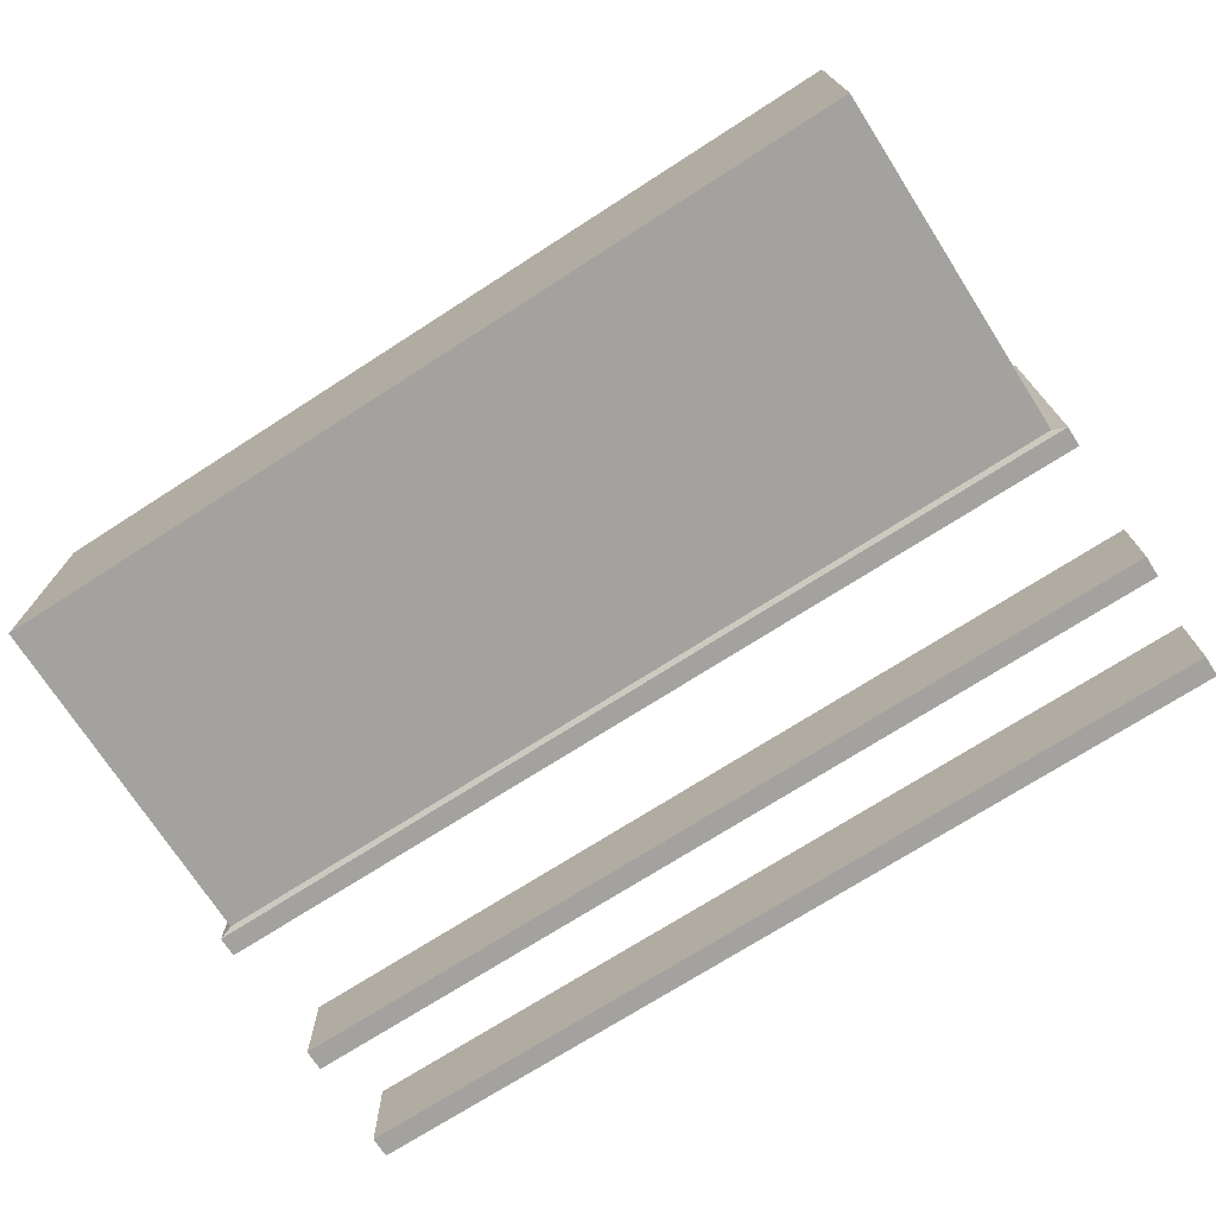
<metadata>
{"format":"obj","ext":"obj","renderer":"f3d","projection":"perspective","resolution":1024,"background":"white","views":[{"elev":-72.6,"azim":32.7,"up":"+Z"}]}
</metadata>
<code>
v -0.3148 0.0009 0.1
v -0.3148 0.2605 0.1
v -0.3148 0.2605 -0.1
v -0.3148 0.0009 0.1
v -0.3148 0.2605 -0.1
v -0.3148 0.0009 -0.1
v -0.3148 0.0009 -0.1
v -0.3148 0.2605 -0.1
v 0.3518 0.2605 -0.1
v -0.3148 0.0009 -0.1
v 0.3518 0.2605 -0.1
v 0.3518 0.0009 -0.1
v 0.3518 0.0009 -0.1
v 0.3518 0.2605 -0.1
v 0.3518 0.2605 0.1
v 0.3518 0.0009 -0.1
v 0.3518 0.2605 0.1
v 0.3518 0.0009 0.1
v 0.3518 0.0009 0.1
v 0.3518 0.2605 0.1
v -0.3148 0.2605 0.1
v 0.3518 0.0009 0.1
v -0.3148 0.2605 0.1
v -0.3148 0.0009 0.1
v -0.3148 0.0009 -0.1
v 0.3518 0.0009 -0.1
v 0.3518 0.0009 0.1
v -0.3148 0.0009 -0.1
v 0.3518 0.0009 0.1
v -0.3148 0.0009 0.1
v 0.3344 0.2309 0.1007
v 0.1339 0.2309 0.1007
v 0.1339 0.2309 0.1157
v 0.3344 0.2309 0.1007
v 0.1339 0.2309 0.1157
v 0.3344 0.2309 0.1157
v 0.1183 0.2309 0.1007
v -0.0822 0.2309 0.1007
v -0.0822 0.2309 0.1157
v 0.1183 0.2309 0.1007
v -0.0822 0.2309 0.1157
v 0.1183 0.2309 0.1157
v 0.1183 0.1707 0.1157
v 0.1183 0.2309 0.1157
v -0.0822 0.2309 0.1157
v 0.1183 0.1707 0.1157
v -0.0822 0.2309 0.1157
v -0.0822 0.1707 0.1157
v 0.1183 0.1707 0.1007
v 0.1183 0.2309 0.1007
v 0.1183 0.2309 0.1157
v 0.1183 0.1707 0.1007
v 0.1183 0.2309 0.1157
v 0.1183 0.1707 0.1157
v -0.0822 0.1707 0.1157
v -0.0822 0.2309 0.1157
v -0.0822 0.2309 0.1007
v -0.0822 0.1707 0.1157
v -0.0822 0.2309 0.1007
v -0.0822 0.1707 0.1007
v 0.3344 0.1707 0.1157
v 0.3344 0.2309 0.1157
v 0.1339 0.2309 0.1157
v 0.3344 0.1707 0.1157
v 0.1339 0.2309 0.1157
v 0.1339 0.1707 0.1157
v -0.0822 0.1707 0.1007
v 0.1183 0.1707 0.1007
v 0.1183 0.1707 0.1157
v -0.0822 0.1707 0.1007
v 0.1183 0.1707 0.1157
v -0.0822 0.1707 0.1157
v -0.2979 0.0261 0.1157
v -0.2979 0.2307 0.1157
v -0.2979 0.2307 0.1007
v -0.2979 0.0261 0.1157
v -0.2979 0.2307 0.1007
v -0.2979 0.0261 0.1007
v -0.0974 0.0261 0.1007
v -0.0974 0.2307 0.1007
v -0.0974 0.2307 0.1157
v -0.0974 0.0261 0.1007
v -0.0974 0.2307 0.1157
v -0.0974 0.0261 0.1157
v -0.0974 0.0261 0.1157
v -0.0974 0.2307 0.1157
v -0.2979 0.2307 0.1157
v -0.0974 0.0261 0.1157
v -0.2979 0.2307 0.1157
v -0.2979 0.0261 0.1157
v -0.2979 0.0261 0.1007
v -0.0974 0.0261 0.1007
v -0.0974 0.0261 0.1157
v -0.2979 0.0261 0.1007
v -0.0974 0.0261 0.1157
v -0.2979 0.0261 0.1157
v -0.0974 0.2307 0.1007
v -0.2979 0.2307 0.1007
v -0.2979 0.2307 0.1157
v -0.0974 0.2307 0.1007
v -0.2979 0.2307 0.1157
v -0.0974 0.2307 0.1157
v -0.0822 0.0261 0.1157
v -0.0822 0.1584 0.1157
v -0.0822 0.1584 0.1007
v -0.0822 0.0261 0.1157
v -0.0822 0.1584 0.1007
v -0.0822 0.0261 0.1007
v 0.1183 0.0261 0.1007
v 0.1183 0.1584 0.1007
v 0.1183 0.1584 0.1157
v 0.1183 0.0261 0.1007
v 0.1183 0.1584 0.1157
v 0.1183 0.0261 0.1157
v 0.1183 0.0261 0.1157
v 0.1183 0.1584 0.1157
v -0.0822 0.1584 0.1157
v 0.1183 0.0261 0.1157
v -0.0822 0.1584 0.1157
v -0.0822 0.0261 0.1157
v -0.0822 0.0261 0.1007
v 0.1183 0.0261 0.1007
v 0.1183 0.0261 0.1157
v -0.0822 0.0261 0.1007
v 0.1183 0.0261 0.1157
v -0.0822 0.0261 0.1157
v 0.1183 0.1584 0.1007
v -0.0822 0.1584 0.1007
v -0.0822 0.1584 0.1157
v 0.1183 0.1584 0.1007
v -0.0822 0.1584 0.1157
v 0.1183 0.1584 0.1157
v 0.1335 0.0261 0.1157
v 0.1335 0.1584 0.1157
v 0.1335 0.1584 0.1007
v 0.1335 0.0261 0.1157
v 0.1335 0.1584 0.1007
v 0.1335 0.0261 0.1007
v 0.334 0.0261 0.1007
v 0.334 0.1584 0.1007
v 0.334 0.1584 0.1157
v 0.334 0.0261 0.1007
v 0.334 0.1584 0.1157
v 0.334 0.0261 0.1157
v 0.334 0.0261 0.1157
v 0.334 0.1584 0.1157
v 0.1335 0.1584 0.1157
v 0.334 0.0261 0.1157
v 0.1335 0.1584 0.1157
v 0.1335 0.0261 0.1157
v 0.1335 0.0261 0.1007
v 0.334 0.0261 0.1007
v 0.334 0.0261 0.1157
v 0.1335 0.0261 0.1007
v 0.334 0.0261 0.1157
v 0.1335 0.0261 0.1157
v 0.334 0.1584 0.1007
v 0.1335 0.1584 0.1007
v 0.1335 0.1584 0.1157
v 0.334 0.1584 0.1007
v 0.1335 0.1584 0.1157
v 0.334 0.1584 0.1157
v 0.3344 0.1707 0.1007
v 0.3344 0.2309 0.1007
v 0.3344 0.2309 0.1157
v 0.3344 0.1707 0.1007
v 0.3344 0.2309 0.1157
v 0.3344 0.1707 0.1157
v 0.1339 0.1707 0.1157
v 0.1339 0.2309 0.1157
v 0.1339 0.2309 0.1007
v 0.1339 0.1707 0.1157
v 0.1339 0.2309 0.1007
v 0.1339 0.1707 0.1007
v 0.1339 0.1707 0.1007
v 0.3344 0.1707 0.1007
v 0.3344 0.1707 0.1157
v 0.1339 0.1707 0.1007
v 0.3344 0.1707 0.1157
v 0.1339 0.1707 0.1157
v 0.3518 0.2605 0.1
v 0.3518 0.2605 -0.1
v 0.362 0.2637 -0.1032
v 0.3518 0.2605 0.1
v 0.362 0.2637 -0.1032
v 0.362 0.2637 0.1032
v -0.3148 0.2605 -0.1
v -0.3148 0.2605 0.1
v -0.3249 0.2637 0.1032
v -0.3148 0.2605 -0.1
v -0.3249 0.2637 0.1032
v -0.3249 0.2637 -0.1032
v -0.3148 0.2605 0.1
v 0.3518 0.2605 0.1
v 0.362 0.2637 0.1032
v -0.3148 0.2605 0.1
v 0.362 0.2637 0.1032
v -0.3249 0.2637 0.1032
v 0.3518 0.2605 -0.1
v -0.3148 0.2605 -0.1
v -0.3249 0.2637 -0.1032
v 0.3518 0.2605 -0.1
v -0.3249 0.2637 -0.1032
v 0.362 0.2637 -0.1032
v 0.362 0.2637 0.1032
v 0.362 0.2637 -0.1032
v 0.362 0.2789 -0.1032
v 0.362 0.2637 0.1032
v 0.362 0.2789 -0.1032
v 0.362 0.2789 0.1032
v -0.3249 0.2637 -0.1032
v -0.3249 0.2637 0.1032
v -0.3249 0.2789 0.1032
v -0.3249 0.2637 -0.1032
v -0.3249 0.2789 0.1032
v -0.3249 0.2789 -0.1032
v -0.3249 0.2637 0.1032
v 0.362 0.2637 0.1032
v 0.362 0.2789 0.1032
v -0.3249 0.2637 0.1032
v 0.362 0.2789 0.1032
v -0.3249 0.2789 0.1032
v 0.362 0.2637 -0.1032
v -0.3249 0.2637 -0.1032
v -0.3249 0.2789 -0.1032
v 0.362 0.2637 -0.1032
v -0.3249 0.2789 -0.1032
v 0.362 0.2789 -0.1032
v -0.3249 0.2789 0.1032
v 0.362 0.2789 0.1032
v 0.362 0.2789 -0.1032
v -0.3249 0.2789 0.1032
v 0.362 0.2789 -0.1032
v -0.3249 0.2789 -0.1032
v -0.3249 0.3703 -0.0332
v -0.3249 0.3866 -0.0332
v -0.3249 0.3866 -0.1028
v -0.3249 0.3703 -0.0332
v -0.3249 0.3866 -0.1028
v -0.3249 0.3703 -0.1028
v -0.3249 0.3703 -0.1028
v -0.3249 0.3866 -0.1028
v 0.3627 0.3866 -0.1028
v -0.3249 0.3703 -0.1028
v 0.3627 0.3866 -0.1028
v 0.3627 0.3703 -0.1028
v 0.3627 0.3703 -0.1028
v 0.3627 0.3866 -0.1028
v 0.3627 0.3866 -0.0332
v 0.3627 0.3703 -0.1028
v 0.3627 0.3866 -0.0332
v 0.3627 0.3703 -0.0332
v 0.3627 0.3703 -0.0332
v 0.3627 0.3866 -0.0332
v -0.3249 0.3866 -0.0332
v 0.3627 0.3703 -0.0332
v -0.3249 0.3866 -0.0332
v -0.3249 0.3703 -0.0332
v -0.3249 0.3703 -0.1028
v 0.3627 0.3703 -0.1028
v 0.3627 0.3703 -0.0332
v -0.3249 0.3703 -0.1028
v 0.3627 0.3703 -0.0332
v -0.3249 0.3703 -0.0332
v 0.3627 0.3866 -0.1028
v -0.3249 0.3866 -0.1028
v -0.3249 0.3866 -0.0332
v 0.3627 0.3866 -0.1028
v -0.3249 0.3866 -0.0332
v 0.3627 0.3866 -0.0332
v -0.3249 0.4546 -0.0332
v -0.3249 0.4708 -0.0332
v -0.3249 0.4708 -0.1028
v -0.3249 0.4546 -0.0332
v -0.3249 0.4708 -0.1028
v -0.3249 0.4546 -0.1028
v -0.3249 0.4546 -0.1028
v -0.3249 0.4708 -0.1028
v 0.3627 0.4708 -0.1028
v -0.3249 0.4546 -0.1028
v 0.3627 0.4708 -0.1028
v 0.3627 0.4546 -0.1028
v 0.3627 0.4546 -0.1028
v 0.3627 0.4708 -0.1028
v 0.3627 0.4708 -0.0332
v 0.3627 0.4546 -0.1028
v 0.3627 0.4708 -0.0332
v 0.3627 0.4546 -0.0332
v 0.3627 0.4546 -0.0332
v 0.3627 0.4708 -0.0332
v -0.3249 0.4708 -0.0332
v 0.3627 0.4546 -0.0332
v -0.3249 0.4708 -0.0332
v -0.3249 0.4546 -0.0332
v -0.3249 0.4546 -0.1028
v 0.3627 0.4546 -0.1028
v 0.3627 0.4546 -0.0332
v -0.3249 0.4546 -0.1028
v 0.3627 0.4546 -0.0332
v -0.3249 0.4546 -0.0332
v 0.3627 0.4708 -0.1028
v -0.3249 0.4708 -0.1028
v -0.3249 0.4708 -0.0332
v 0.3627 0.4708 -0.1028
v -0.3249 0.4708 -0.0332
v 0.3627 0.4708 -0.0332
v 0.0092 0.206 0.1276
v 0.0351 0.206 0.1276
v 0.0319 0.2022 0.1246
v 0.0092 0.206 0.1276
v 0.0319 0.2022 0.1246
v 0.0125 0.2022 0.1245
v 0.0065 0.2022 0.1119
v 0.0125 0.2022 0.1245
v 0.0092 0.1985 0.1276
v 0.0065 0.2022 0.1119
v 0.0092 0.1985 0.1276
v 0.0013 0.1985 0.1108
v 0.0013 0.206 0.1108
v 0.0092 0.206 0.1276
v 0.0125 0.2022 0.1245
v 0.0013 0.206 0.1108
v 0.0125 0.2022 0.1245
v 0.0065 0.2022 0.1119
v 0.0125 0.2022 0.1245
v 0.0319 0.2022 0.1246
v 0.0351 0.1985 0.1276
v 0.0125 0.2022 0.1245
v 0.0351 0.1985 0.1276
v 0.0092 0.1985 0.1276
v 0.006 0.2022 0.1306
v 0.0384 0.2022 0.1307
v 0.0351 0.206 0.1276
v 0.006 0.2022 0.1306
v 0.0351 0.206 0.1276
v 0.0092 0.206 0.1276
v 0.0013 0.1985 0.1108
v 0.0092 0.1985 0.1276
v 0.006 0.2022 0.1306
v 0.0013 0.1985 0.1108
v 0.006 0.2022 0.1306
v -0.004 0.2022 0.1096
v -0.004 0.2022 0.1096
v 0.006 0.2022 0.1306
v 0.0092 0.206 0.1276
v -0.004 0.2022 0.1096
v 0.0092 0.206 0.1276
v 0.0013 0.206 0.1108
v 0.0092 0.1985 0.1276
v 0.0351 0.1985 0.1276
v 0.0384 0.2022 0.1307
v 0.0092 0.1985 0.1276
v 0.0384 0.2022 0.1307
v 0.006 0.2022 0.1306
v -0.1633 0.2022 0.1096
v -0.1533 0.2022 0.1306
v -0.1501 0.206 0.1276
v -0.1633 0.2022 0.1096
v -0.1501 0.206 0.1276
v -0.158 0.206 0.1108
v -0.158 0.206 0.1108
v -0.1501 0.206 0.1276
v -0.1468 0.2022 0.1245
v -0.158 0.206 0.1108
v -0.1468 0.2022 0.1245
v -0.1528 0.2022 0.1119
v -0.1528 0.2022 0.1119
v -0.1468 0.2022 0.1245
v -0.1501 0.1985 0.1276
v -0.1528 0.2022 0.1119
v -0.1501 0.1985 0.1276
v -0.158 0.1985 0.1108
v -0.158 0.1985 0.1108
v -0.1501 0.1985 0.1276
v -0.1533 0.2022 0.1306
v -0.158 0.1985 0.1108
v -0.1533 0.2022 0.1306
v -0.1633 0.2022 0.1096
v -0.1533 0.2022 0.1306
v -0.121 0.2022 0.1307
v -0.1242 0.206 0.1276
v -0.1533 0.2022 0.1306
v -0.1242 0.206 0.1276
v -0.1501 0.206 0.1276
v -0.1501 0.206 0.1276
v -0.1242 0.206 0.1276
v -0.1274 0.2022 0.1246
v -0.1501 0.206 0.1276
v -0.1274 0.2022 0.1246
v -0.1468 0.2022 0.1245
v -0.1468 0.2022 0.1245
v -0.1274 0.2022 0.1246
v -0.1242 0.1985 0.1276
v -0.1468 0.2022 0.1245
v -0.1242 0.1985 0.1276
v -0.1501 0.1985 0.1276
v -0.1501 0.1985 0.1276
v -0.1242 0.1985 0.1276
v -0.121 0.2022 0.1307
v -0.1501 0.1985 0.1276
v -0.121 0.2022 0.1307
v -0.1533 0.2022 0.1306
v -0.121 0.2022 0.1307
v -0.1109 0.2022 0.1097
v -0.1162 0.206 0.1108
v -0.121 0.2022 0.1307
v -0.1162 0.206 0.1108
v -0.1242 0.206 0.1276
v -0.1242 0.206 0.1276
v -0.1162 0.206 0.1108
v -0.1214 0.2022 0.112
v -0.1242 0.206 0.1276
v -0.1214 0.2022 0.112
v -0.1274 0.2022 0.1246
v -0.1274 0.2022 0.1246
v -0.1214 0.2022 0.112
v -0.1162 0.1985 0.1108
v -0.1274 0.2022 0.1246
v -0.1162 0.1985 0.1108
v -0.1242 0.1985 0.1276
v -0.1242 0.1985 0.1276
v -0.1162 0.1985 0.1108
v -0.1109 0.2022 0.1097
v -0.1242 0.1985 0.1276
v -0.1109 0.2022 0.1097
v -0.121 0.2022 0.1307
v 0.0384 0.2022 0.1307
v 0.0484 0.2022 0.1097
v 0.0432 0.206 0.1108
v 0.0384 0.2022 0.1307
v 0.0432 0.206 0.1108
v 0.0351 0.206 0.1276
v 0.0351 0.206 0.1276
v 0.0432 0.206 0.1108
v 0.0379 0.2022 0.112
v 0.0351 0.206 0.1276
v 0.0379 0.2022 0.112
v 0.0319 0.2022 0.1246
v 0.0319 0.2022 0.1246
v 0.0379 0.2022 0.112
v 0.0432 0.1985 0.1108
v 0.0319 0.2022 0.1246
v 0.0432 0.1985 0.1108
v 0.0351 0.1985 0.1276
v 0.0351 0.1985 0.1276
v 0.0432 0.1985 0.1108
v 0.0484 0.2022 0.1097
v 0.0351 0.1985 0.1276
v 0.0484 0.2022 0.1097
v 0.0384 0.2022 0.1307
v 0.2203 0.206 0.1276
v 0.2462 0.206 0.1276
v 0.243 0.2022 0.1246
v 0.2203 0.206 0.1276
v 0.243 0.2022 0.1246
v 0.2236 0.2022 0.1245
v 0.2176 0.2022 0.1119
v 0.2236 0.2022 0.1245
v 0.2203 0.1985 0.1276
v 0.2176 0.2022 0.1119
v 0.2203 0.1985 0.1276
v 0.2124 0.1985 0.1108
v 0.2124 0.206 0.1108
v 0.2203 0.206 0.1276
v 0.2236 0.2022 0.1245
v 0.2124 0.206 0.1108
v 0.2236 0.2022 0.1245
v 0.2176 0.2022 0.1119
v 0.2236 0.2022 0.1245
v 0.243 0.2022 0.1246
v 0.2462 0.1985 0.1276
v 0.2236 0.2022 0.1245
v 0.2462 0.1985 0.1276
v 0.2203 0.1985 0.1276
v 0.2171 0.2022 0.1306
v 0.2495 0.2022 0.1307
v 0.2462 0.206 0.1276
v 0.2171 0.2022 0.1306
v 0.2462 0.206 0.1276
v 0.2203 0.206 0.1276
v 0.2124 0.1985 0.1108
v 0.2203 0.1985 0.1276
v 0.2171 0.2022 0.1306
v 0.2124 0.1985 0.1108
v 0.2171 0.2022 0.1306
v 0.2071 0.2022 0.1096
v 0.2071 0.2022 0.1096
v 0.2171 0.2022 0.1306
v 0.2203 0.206 0.1276
v 0.2071 0.2022 0.1096
v 0.2203 0.206 0.1276
v 0.2124 0.206 0.1108
v 0.2203 0.1985 0.1276
v 0.2462 0.1985 0.1276
v 0.2495 0.2022 0.1307
v 0.2203 0.1985 0.1276
v 0.2495 0.2022 0.1307
v 0.2171 0.2022 0.1306
v 0.2495 0.2022 0.1307
v 0.2595 0.2022 0.1097
v 0.2543 0.206 0.1108
v 0.2495 0.2022 0.1307
v 0.2543 0.206 0.1108
v 0.2462 0.206 0.1276
v 0.2462 0.206 0.1276
v 0.2543 0.206 0.1108
v 0.249 0.2022 0.112
v 0.2462 0.206 0.1276
v 0.249 0.2022 0.112
v 0.243 0.2022 0.1246
v 0.243 0.2022 0.1246
v 0.249 0.2022 0.112
v 0.2543 0.1985 0.1108
v 0.243 0.2022 0.1246
v 0.2543 0.1985 0.1108
v 0.2462 0.1985 0.1276
v 0.2462 0.1985 0.1276
v 0.2543 0.1985 0.1108
v 0.2595 0.2022 0.1097
v 0.2462 0.1985 0.1276
v 0.2595 0.2022 0.1097
v 0.2495 0.2022 0.1307
v 0.0679 0.1465 0.1276
v 0.0938 0.1465 0.1276
v 0.0906 0.1427 0.1246
v 0.0679 0.1465 0.1276
v 0.0906 0.1427 0.1246
v 0.0712 0.1427 0.1245
v 0.0652 0.1427 0.1119
v 0.0712 0.1427 0.1245
v 0.0679 0.139 0.1276
v 0.0652 0.1427 0.1119
v 0.0679 0.139 0.1276
v 0.06 0.139 0.1108
v 0.06 0.1465 0.1108
v 0.0679 0.1465 0.1276
v 0.0712 0.1427 0.1245
v 0.06 0.1465 0.1108
v 0.0712 0.1427 0.1245
v 0.0652 0.1427 0.1119
v 0.0712 0.1427 0.1245
v 0.0906 0.1427 0.1246
v 0.0938 0.139 0.1276
v 0.0712 0.1427 0.1245
v 0.0938 0.139 0.1276
v 0.0679 0.139 0.1276
v 0.0647 0.1427 0.1306
v 0.0971 0.1427 0.1307
v 0.0938 0.1465 0.1276
v 0.0647 0.1427 0.1306
v 0.0938 0.1465 0.1276
v 0.0679 0.1465 0.1276
v 0.06 0.139 0.1108
v 0.0679 0.139 0.1276
v 0.0647 0.1427 0.1306
v 0.06 0.139 0.1108
v 0.0647 0.1427 0.1306
v 0.0547 0.1427 0.1096
v 0.0547 0.1427 0.1096
v 0.0647 0.1427 0.1306
v 0.0679 0.1465 0.1276
v 0.0547 0.1427 0.1096
v 0.0679 0.1465 0.1276
v 0.06 0.1465 0.1108
v 0.0679 0.139 0.1276
v 0.0938 0.139 0.1276
v 0.0971 0.1427 0.1307
v 0.0679 0.139 0.1276
v 0.0971 0.1427 0.1307
v 0.0647 0.1427 0.1306
v 0.0971 0.1427 0.1307
v 0.1071 0.1427 0.1097
v 0.1019 0.1465 0.1108
v 0.0971 0.1427 0.1307
v 0.1019 0.1465 0.1108
v 0.0938 0.1465 0.1276
v 0.0938 0.1465 0.1276
v 0.1019 0.1465 0.1108
v 0.0966 0.1427 0.112
v 0.0938 0.1465 0.1276
v 0.0966 0.1427 0.112
v 0.0906 0.1427 0.1246
v 0.0906 0.1427 0.1246
v 0.0966 0.1427 0.112
v 0.1019 0.139 0.1108
v 0.0906 0.1427 0.1246
v 0.1019 0.139 0.1108
v 0.0938 0.139 0.1276
v 0.0938 0.139 0.1276
v 0.1019 0.139 0.1108
v 0.1071 0.1427 0.1097
v 0.0938 0.139 0.1276
v 0.1071 0.1427 0.1097
v 0.0971 0.1427 0.1307
v 0.1592 0.1465 0.1276
v 0.1851 0.1465 0.1276
v 0.1819 0.1427 0.1246
v 0.1592 0.1465 0.1276
v 0.1819 0.1427 0.1246
v 0.1625 0.1427 0.1245
v 0.1565 0.1427 0.1119
v 0.1625 0.1427 0.1245
v 0.1592 0.139 0.1276
v 0.1565 0.1427 0.1119
v 0.1592 0.139 0.1276
v 0.1513 0.139 0.1108
v 0.1513 0.1465 0.1108
v 0.1592 0.1465 0.1276
v 0.1625 0.1427 0.1245
v 0.1513 0.1465 0.1108
v 0.1625 0.1427 0.1245
v 0.1565 0.1427 0.1119
v 0.1625 0.1427 0.1245
v 0.1819 0.1427 0.1246
v 0.1851 0.139 0.1276
v 0.1625 0.1427 0.1245
v 0.1851 0.139 0.1276
v 0.1592 0.139 0.1276
v 0.156 0.1427 0.1306
v 0.1883 0.1427 0.1307
v 0.1851 0.1465 0.1276
v 0.156 0.1427 0.1306
v 0.1851 0.1465 0.1276
v 0.1592 0.1465 0.1276
v 0.1513 0.139 0.1108
v 0.1592 0.139 0.1276
v 0.156 0.1427 0.1306
v 0.1513 0.139 0.1108
v 0.156 0.1427 0.1306
v 0.146 0.1427 0.1096
v 0.146 0.1427 0.1096
v 0.156 0.1427 0.1306
v 0.1592 0.1465 0.1276
v 0.146 0.1427 0.1096
v 0.1592 0.1465 0.1276
v 0.1513 0.1465 0.1108
v 0.1592 0.139 0.1276
v 0.1851 0.139 0.1276
v 0.1883 0.1427 0.1307
v 0.1592 0.139 0.1276
v 0.1883 0.1427 0.1307
v 0.156 0.1427 0.1306
v 0.1883 0.1427 0.1307
v 0.1984 0.1427 0.1097
v 0.1931 0.1465 0.1108
v 0.1883 0.1427 0.1307
v 0.1931 0.1465 0.1108
v 0.1851 0.1465 0.1276
v 0.1851 0.1465 0.1276
v 0.1931 0.1465 0.1108
v 0.1879 0.1427 0.112
v 0.1851 0.1465 0.1276
v 0.1879 0.1427 0.112
v 0.1819 0.1427 0.1246
v 0.1819 0.1427 0.1246
v 0.1879 0.1427 0.112
v 0.1931 0.139 0.1108
v 0.1819 0.1427 0.1246
v 0.1931 0.139 0.1108
v 0.1851 0.139 0.1276
v 0.1851 0.139 0.1276
v 0.1931 0.139 0.1108
v 0.1984 0.1427 0.1097
v 0.1851 0.139 0.1276
v 0.1984 0.1427 0.1097
v 0.1883 0.1427 0.1307
g mesh_0
f 1 2 3
f 4 5 6
f 7 8 9
f 10 11 12
f 13 14 15
f 16 17 18
f 19 20 21
f 22 23 24
f 25 26 27
f 28 29 30
f 31 32 33
f 34 35 36
f 37 38 39
f 40 41 42
f 43 44 45
f 46 47 48
f 49 50 51
f 52 53 54
f 55 56 57
f 58 59 60
f 61 62 63
f 64 65 66
f 67 68 69
f 70 71 72
f 73 74 75
f 76 77 78
f 79 80 81
f 82 83 84
f 85 86 87
f 88 89 90
f 91 92 93
f 94 95 96
f 97 98 99
f 100 101 102
f 103 104 105
f 106 107 108
f 109 110 111
f 112 113 114
f 115 116 117
f 118 119 120
f 121 122 123
f 124 125 126
f 127 128 129
f 130 131 132
f 133 134 135
f 136 137 138
f 139 140 141
f 142 143 144
f 145 146 147
f 148 149 150
f 151 152 153
f 154 155 156
f 157 158 159
f 160 161 162
f 163 164 165
f 166 167 168
f 169 170 171
f 172 173 174
f 175 176 177
f 178 179 180
g mesh_1
f 181 182 183
f 184 185 186
f 187 188 189
f 190 191 192
f 193 194 195
f 196 197 198
f 199 200 201
f 202 203 204
f 205 206 207
f 208 209 210
f 211 212 213
f 214 215 216
f 217 218 219
f 220 221 222
f 223 224 225
f 226 227 228
f 229 230 231
f 232 233 234
g mesh_2
f 235 236 237
f 238 239 240
f 241 242 243
f 244 245 246
f 247 248 249
f 250 251 252
f 253 254 255
f 256 257 258
f 259 260 261
f 262 263 264
f 265 266 267
f 268 269 270
f 271 272 273
f 274 275 276
f 277 278 279
f 280 281 282
f 283 284 285
f 286 287 288
f 289 290 291
f 292 293 294
f 295 296 297
f 298 299 300
f 301 302 303
f 304 305 306
f 307 308 309
f 310 311 312
f 313 314 315
f 316 317 318
f 319 320 321
f 322 323 324
f 325 326 327
f 328 329 330
f 331 332 333
f 334 335 336
f 337 338 339
f 340 341 342
f 343 344 345
f 346 347 348
f 349 350 351
f 352 353 354
f 355 356 357
f 358 359 360
f 361 362 363
f 364 365 366
f 367 368 369
f 370 371 372
f 373 374 375
f 376 377 378
f 379 380 381
f 382 383 384
f 385 386 387
f 388 389 390
f 391 392 393
f 394 395 396
f 397 398 399
f 400 401 402
f 403 404 405
f 406 407 408
f 409 410 411
f 412 413 414
f 415 416 417
f 418 419 420
f 421 422 423
f 424 425 426
f 427 428 429
f 430 431 432
f 433 434 435
f 436 437 438
f 439 440 441
f 442 443 444
f 445 446 447
f 448 449 450
f 451 452 453
f 454 455 456
f 457 458 459
f 460 461 462
f 463 464 465
f 466 467 468
f 469 470 471
f 472 473 474
f 475 476 477
f 478 479 480
f 481 482 483
f 484 485 486
f 487 488 489
f 490 491 492
f 493 494 495
f 496 497 498
f 499 500 501
f 502 503 504
f 505 506 507
f 508 509 510
f 511 512 513
f 514 515 516
f 517 518 519
f 520 521 522
f 523 524 525
f 526 527 528
f 529 530 531
f 532 533 534
f 535 536 537
f 538 539 540
f 541 542 543
f 544 545 546
f 547 548 549
f 550 551 552
f 553 554 555
f 556 557 558
f 559 560 561
f 562 563 564
f 565 566 567
f 568 569 570
f 571 572 573
f 574 575 576
f 577 578 579
f 580 581 582
f 583 584 585
f 586 587 588
f 589 590 591
f 592 593 594
f 595 596 597
f 598 599 600
f 601 602 603
f 604 605 606
f 607 608 609
f 610 611 612
f 613 614 615
f 616 617 618
f 619 620 621
f 622 623 624
f 625 626 627
f 628 629 630
f 631 632 633
f 634 635 636
f 637 638 639
f 640 641 642
f 643 644 645
f 646 647 648
f 649 650 651
f 652 653 654
f 655 656 657
f 658 659 660
f 661 662 663
f 664 665 666

</code>
